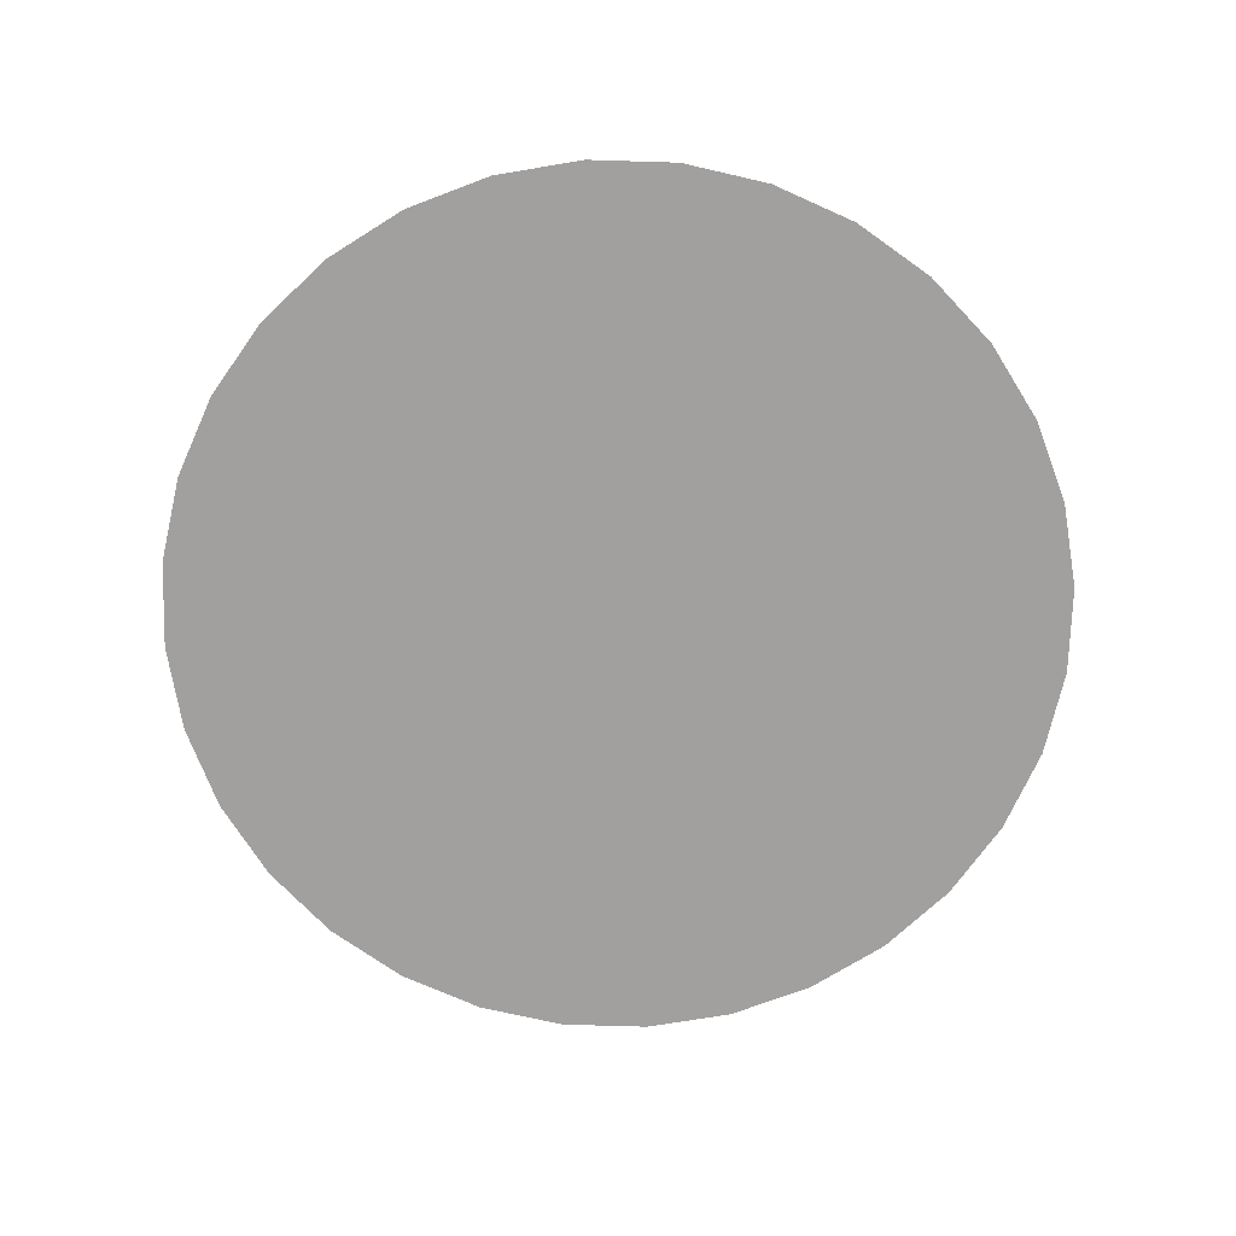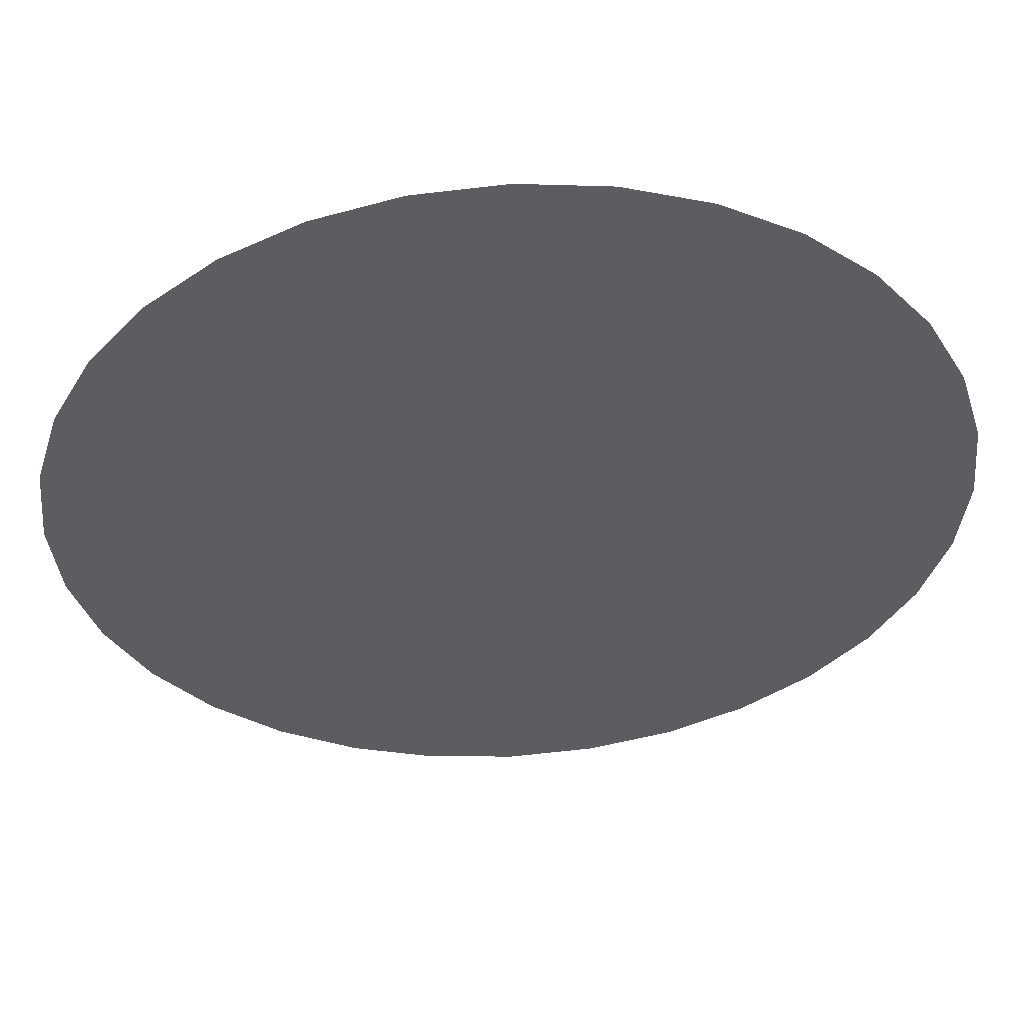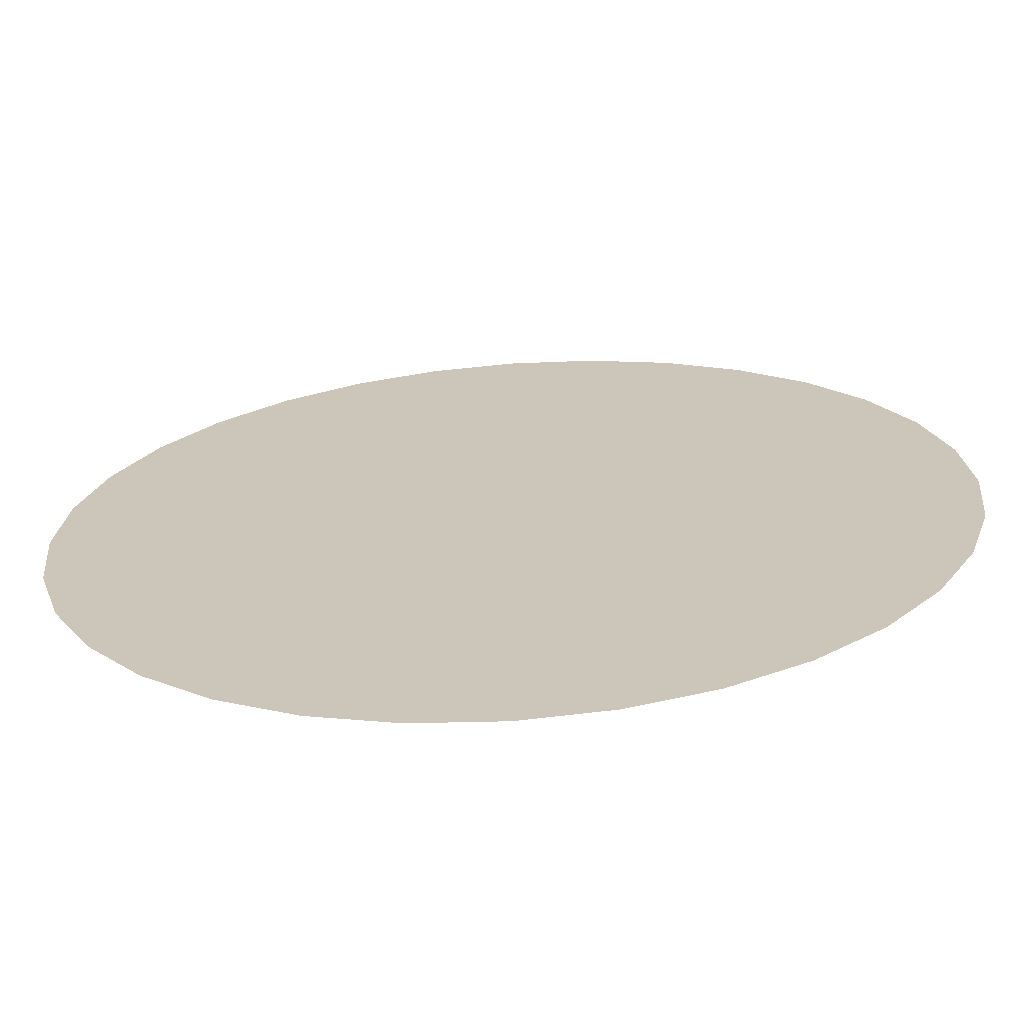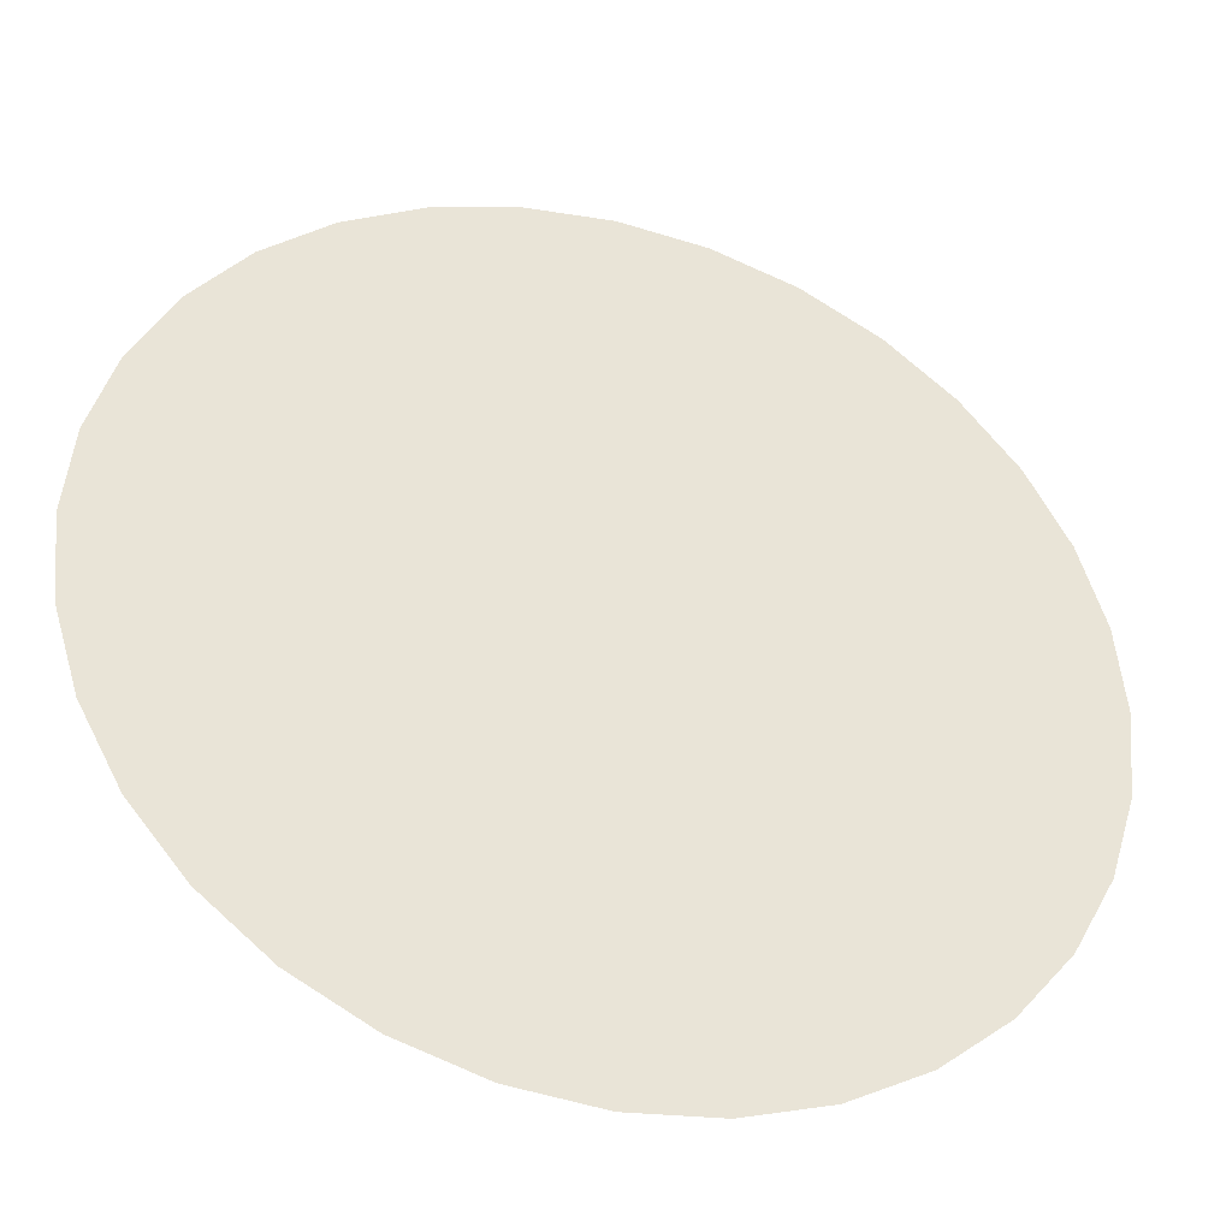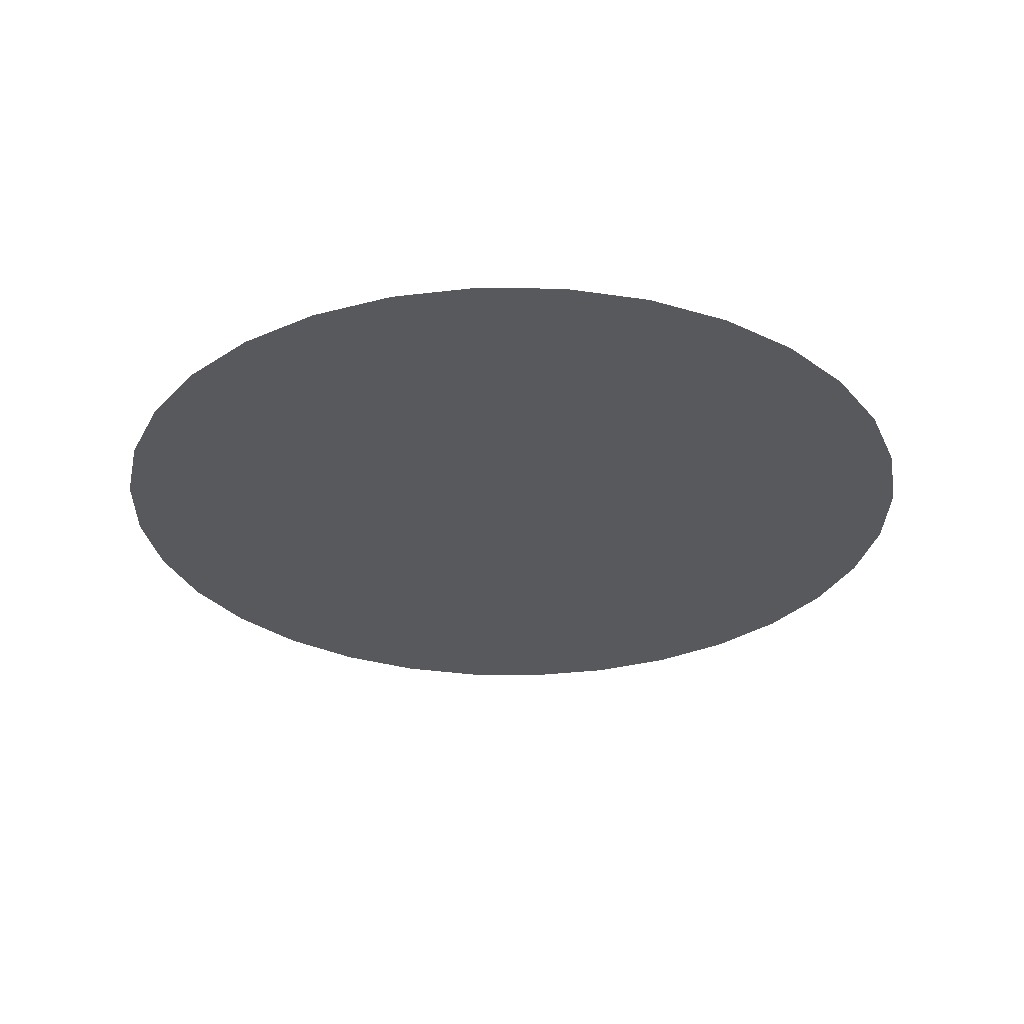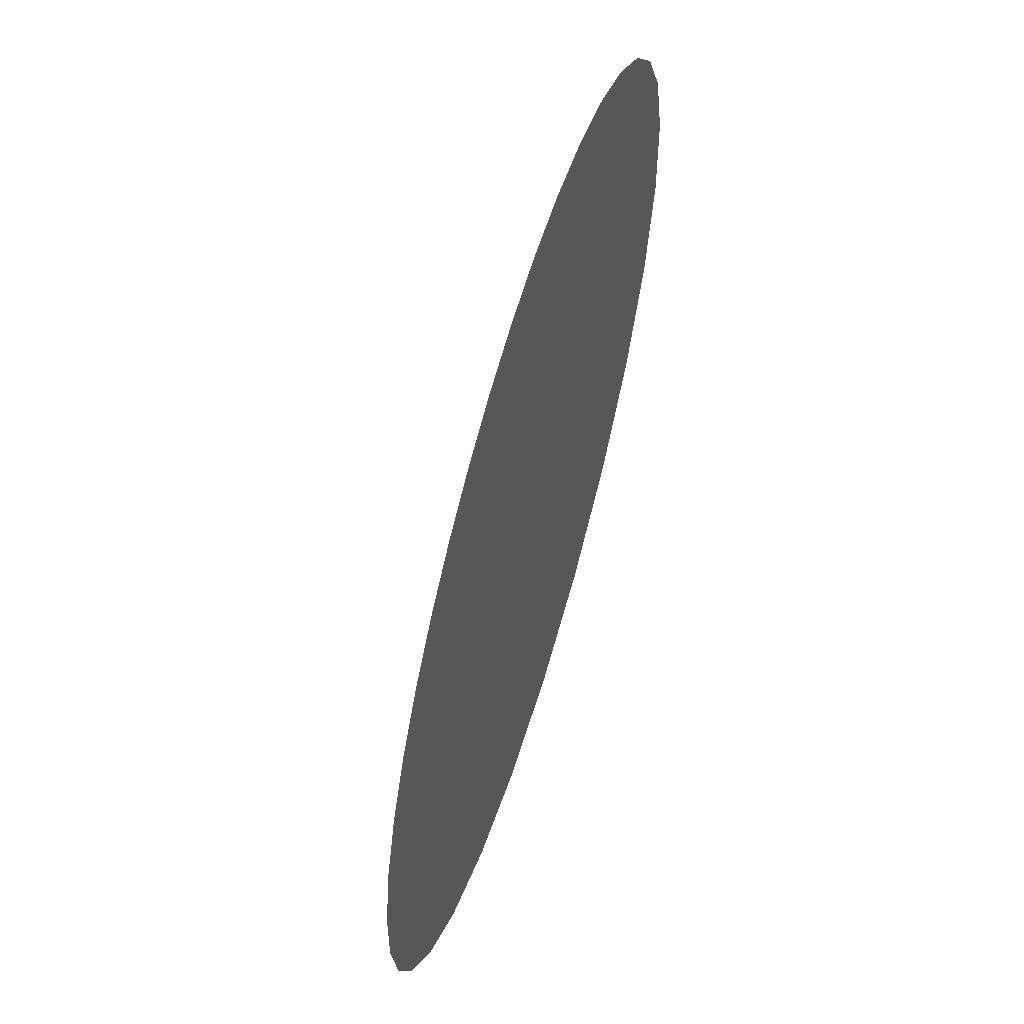
<metadata>
{"format":"obj","ext":"obj","renderer":"f3d","projection":"perspective","resolution":1024,"background":"white","views":[{"elev":-71.8,"azim":-86.1,"up":"+Y"},{"elev":53.0,"azim":176.6,"up":"+Z"},{"elev":-68.1,"azim":4.1,"up":"+Z"},{"elev":-38.3,"azim":163.1,"up":"+Z"},{"elev":-30.1,"azim":-74.3,"up":"+Y"},{"elev":-61.8,"azim":73.3,"up":"+Z"}]}
</metadata>
<code>
o Circle
v 0 -0 0.2454
v -0.04787 -0 0.2407
v -0.0939 -0 0.2267
v -0.1363 -0 0.204
v -0.1735 -0 0.1735
v -0.204 -0 0.1363
v -0.2267 -0 0.0939
v -0.2407 -0 0.04787
v -0.2454 -0 0
v -0.2407 0 -0.04787
v -0.2267 0 -0.0939
v -0.204 0 -0.1363
v -0.1735 0 -0.1735
v -0.1363 0 -0.204
v -0.0939 0 -0.2267
v -0.04787 0 -0.2407
v 0 0 -0.2454
v 0.04787 0 -0.2407
v 0.0939 0 -0.2267
v 0.1363 0 -0.204
v 0.1735 0 -0.1735
v 0.204 0 -0.1363
v 0.2267 0 -0.0939
v 0.2407 0 -0.04787
v 0.2454 -0 0
v 0.2407 -0 0.04787
v 0.2267 -0 0.0939
v 0.204 -0 0.1363
v 0.1735 -0 0.1735
v 0.1363 -0 0.204
v 0.0939 -0 0.2267
v 0.04787 -0 0.2407
f 1 9 17
f 1 2 5
f 2 3 5
f 3 4 5
f 5 6 7
f 7 8 5
f 8 9 5
f 9 10 11
f 11 12 13
f 13 14 15
f 15 16 13
f 16 17 13
f 17 18 19
f 19 20 21
f 21 22 23
f 23 24 21
f 24 25 21
f 25 26 27
f 27 28 29
f 29 30 31
f 31 32 29
f 32 1 29
f 9 11 17
f 11 13 17
f 17 19 25
f 19 21 25
f 25 27 29
f 1 5 9
f 25 29 17
f 29 1 17

</code>
